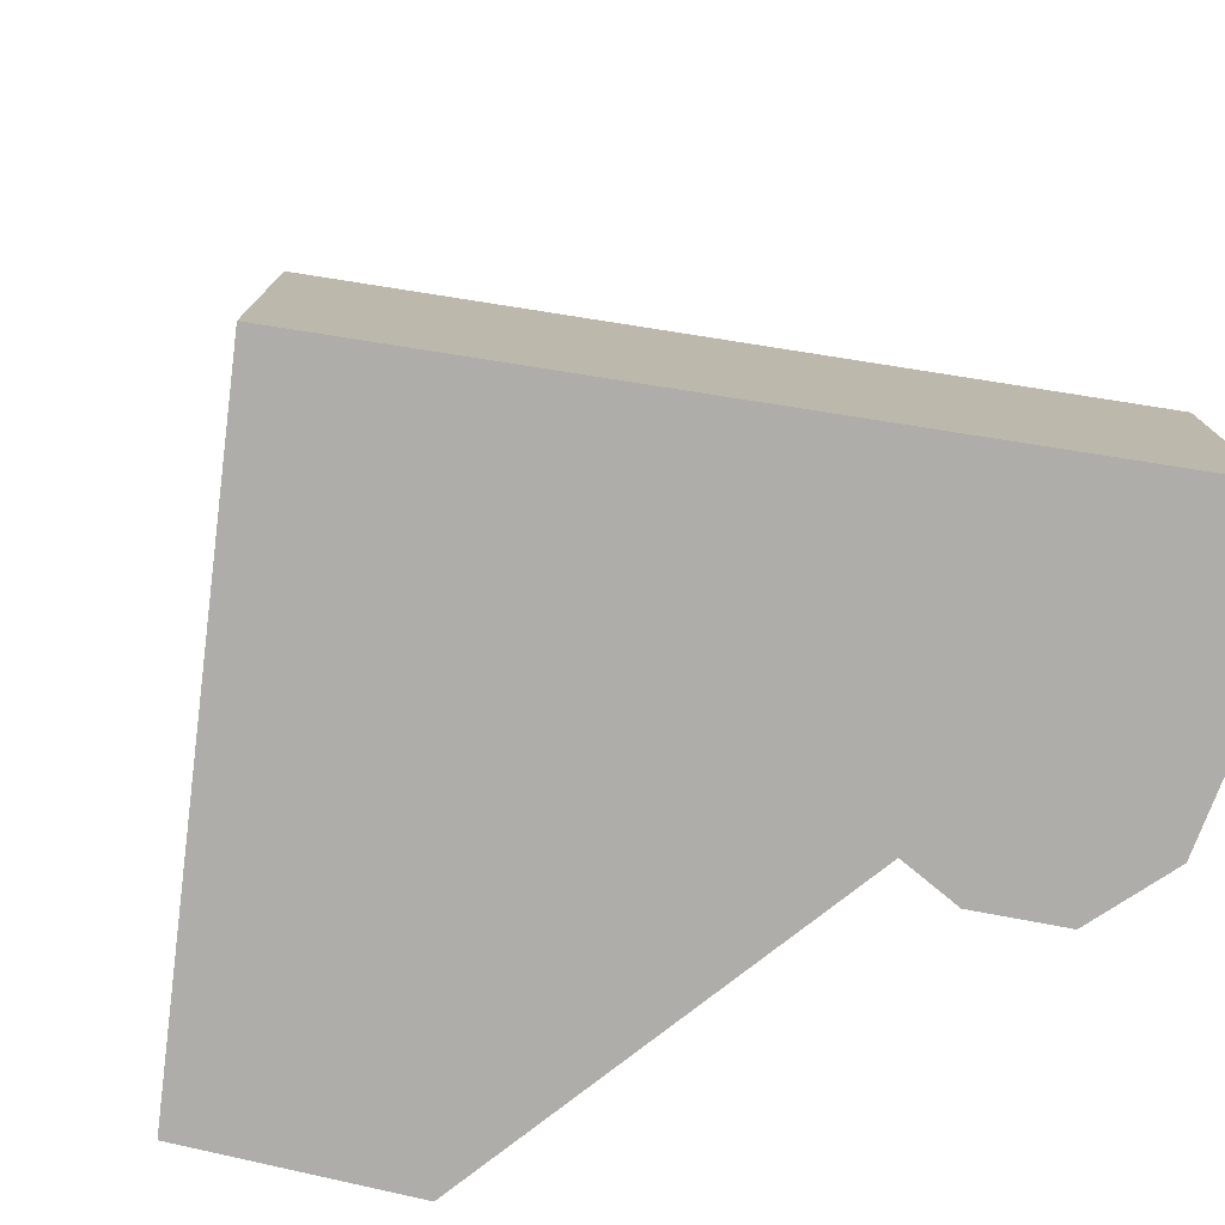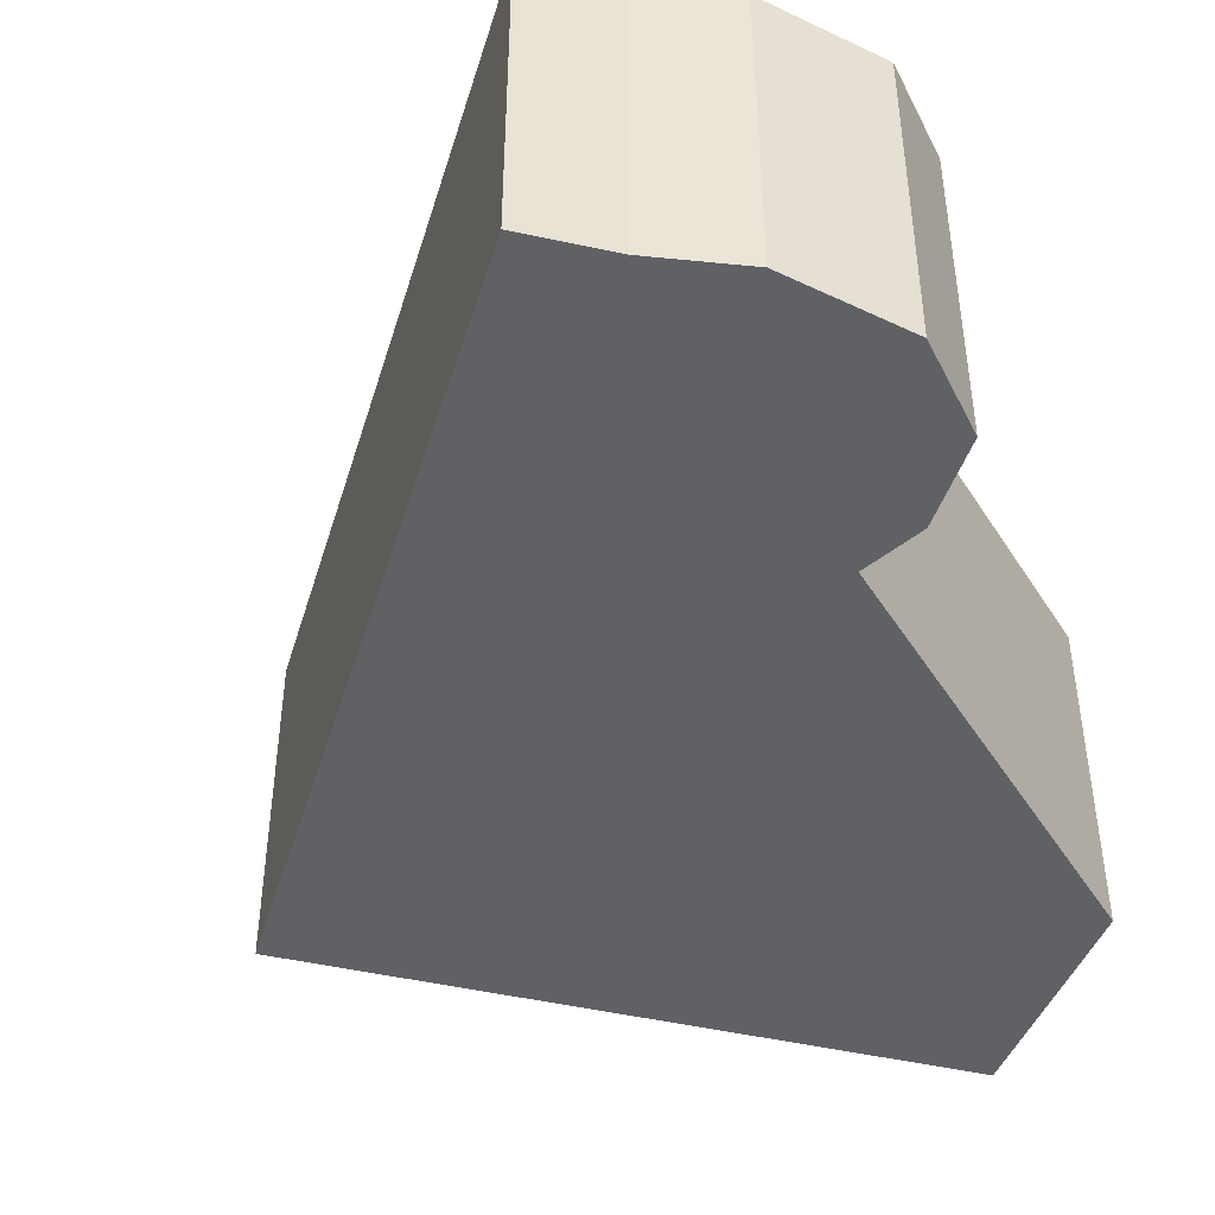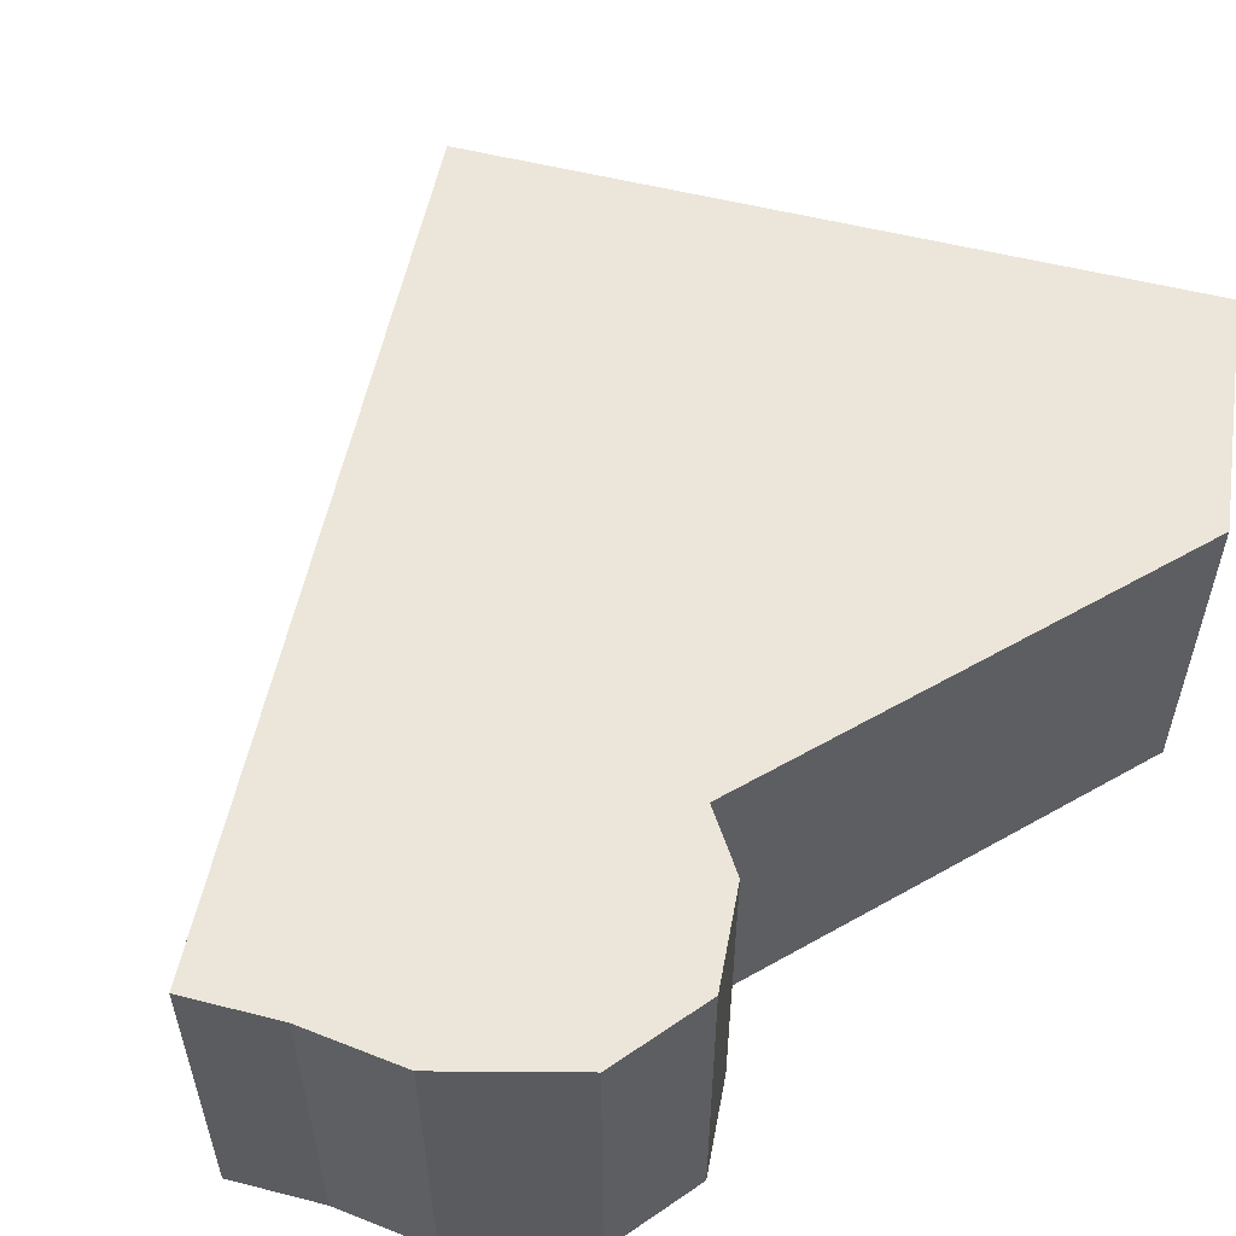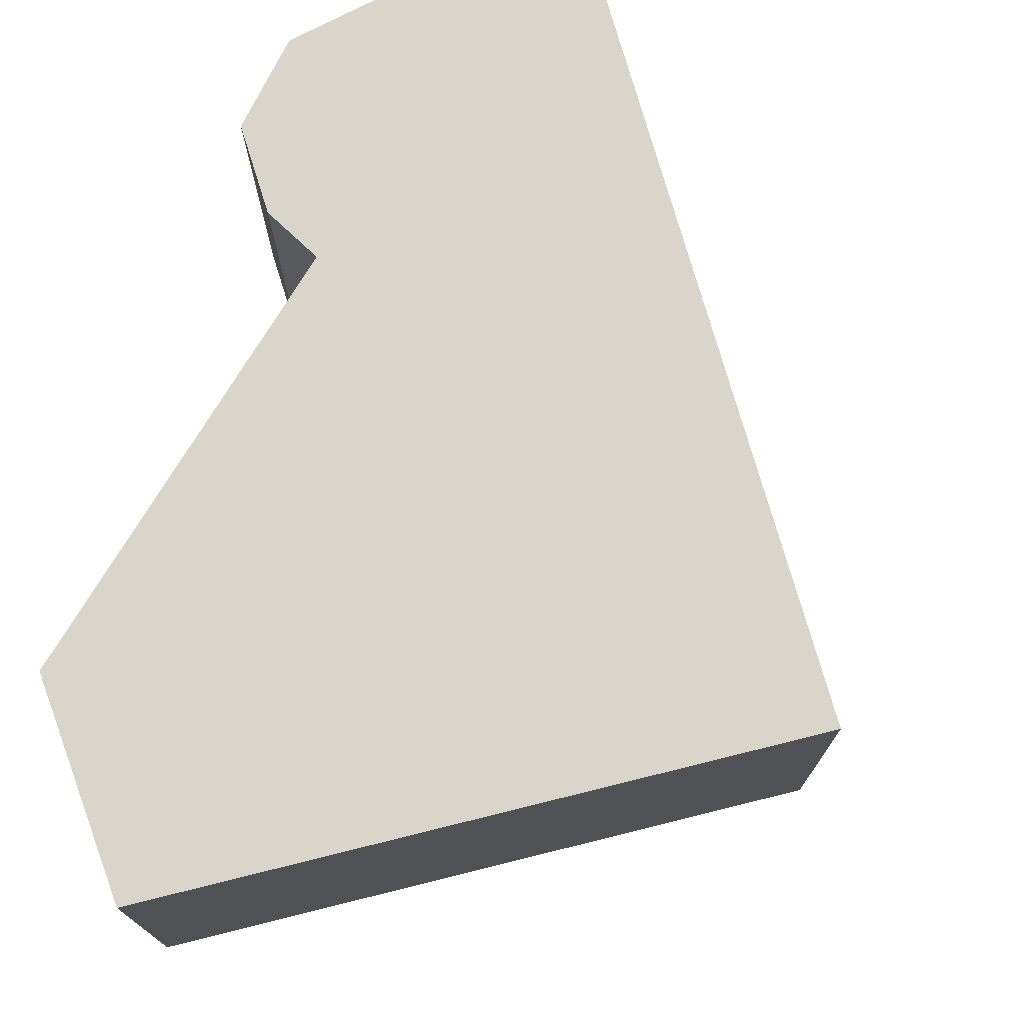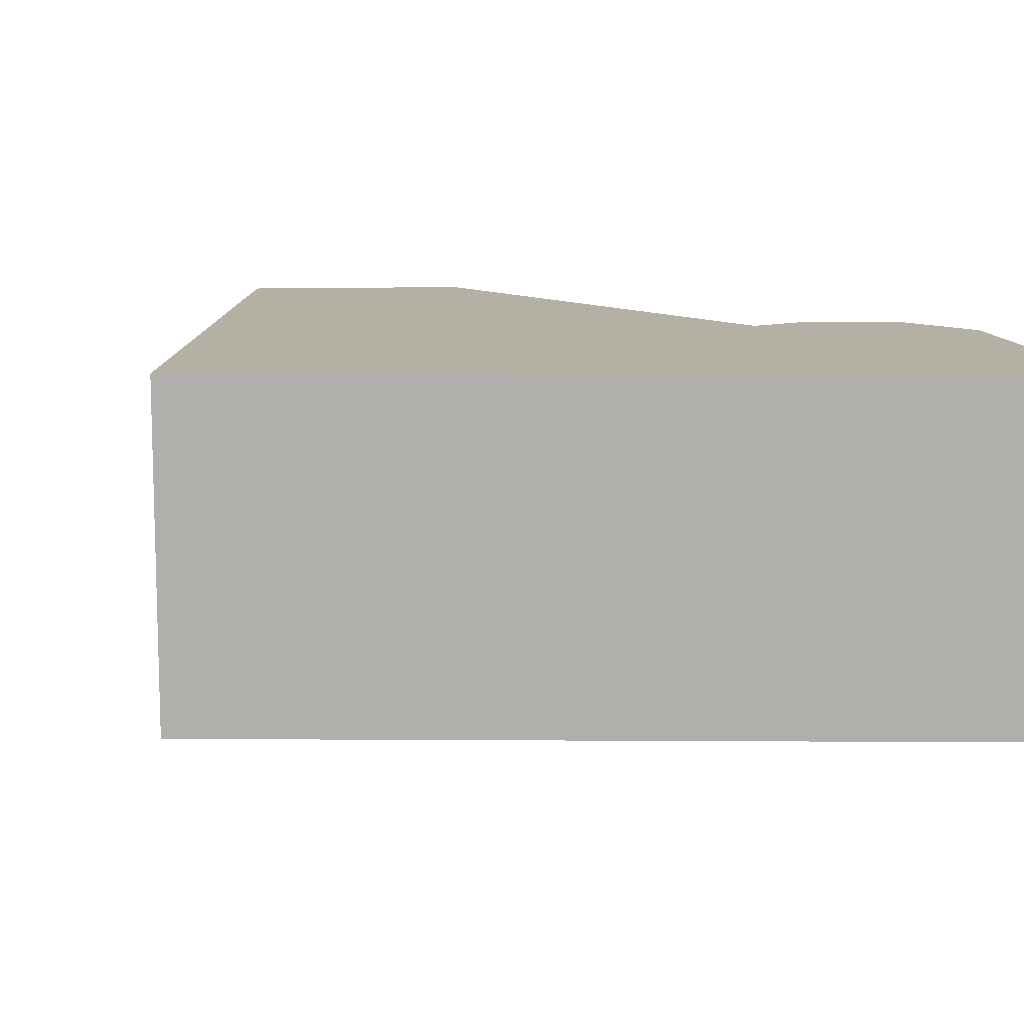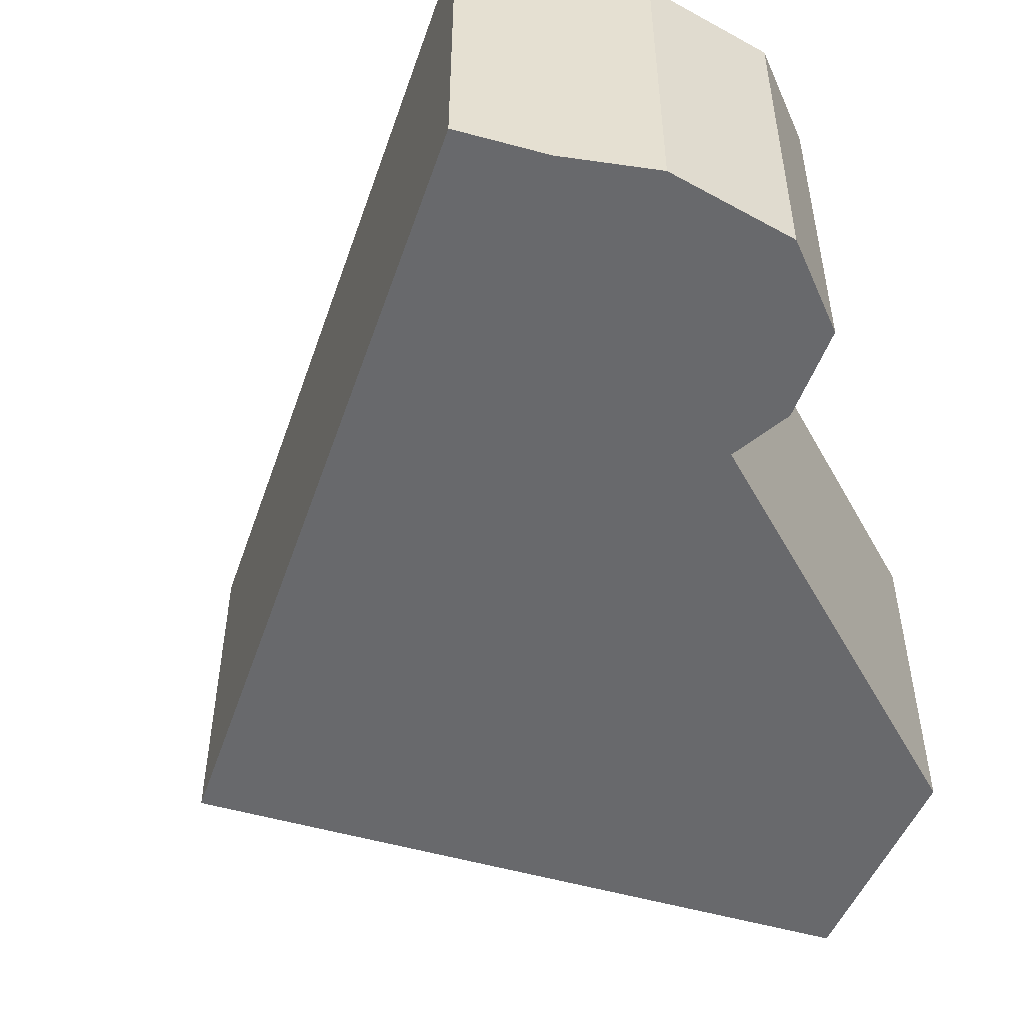
<metadata>
{"format":"obj","ext":"obj","renderer":"f3d","projection":"perspective","resolution":1024,"background":"white","views":[{"elev":-77.3,"azim":-61.3,"up":"+Y"},{"elev":-46.0,"azim":21.0,"up":"+Y"},{"elev":57.6,"azim":50.0,"up":"+Y"},{"elev":74.5,"azim":-158.2,"up":"+Y"},{"elev":11.6,"azim":-51.6,"up":"+Y"},{"elev":-52.7,"azim":18.8,"up":"+Y"}]}
</metadata>
<code>
v  0 2.35 1.439e-16
v  4.783 2.35 -1.518
v  3.728 2.35 -2.685
v  4.251 2.35 1.675
v  3.364 2.35 4.37
v  4.672 2.35 1.842
v  5.082 2.35 2.342
v  5.028 2.35 3.034
v  3.867 2.35 4.017
v  4.449 2.35 3.713
v  5.028 -1.858e-16 3.034
v  5.082 -1.434e-16 2.342
v  4.251 -1.026e-16 1.675
v  4.783 9.295e-17 -1.518
v  4.672 -1.128e-16 1.842
v  3.728 1.644e-16 -2.685
v  0 0 0
v  3.364 -2.676e-16 4.37
v  3.867 -2.46e-16 4.017
v  4.449 -2.274e-16 3.713
g defaultobject
f 1 2 3
f 2 1 4
f 4 1 5
f 4 5 6
f 6 5 7
f 7 5 8
f 8 5 9
f 8 9 10
f 11 7 8
f 7 11 12
f 13 2 4
f 2 13 14
f 12 6 7
f 6 12 15
f 14 3 2
f 3 14 16
f 15 4 6
f 4 15 13
f 16 1 3
f 1 16 17
f 17 5 1
f 5 17 18
f 18 9 5
f 9 18 19
f 19 10 9
f 10 19 20
f 20 8 10
f 8 20 11
f 20 19 11
f 14 17 16
f 17 14 18
f 18 14 13
f 18 13 15
f 18 15 12
f 18 12 11
f 18 11 19

</code>
